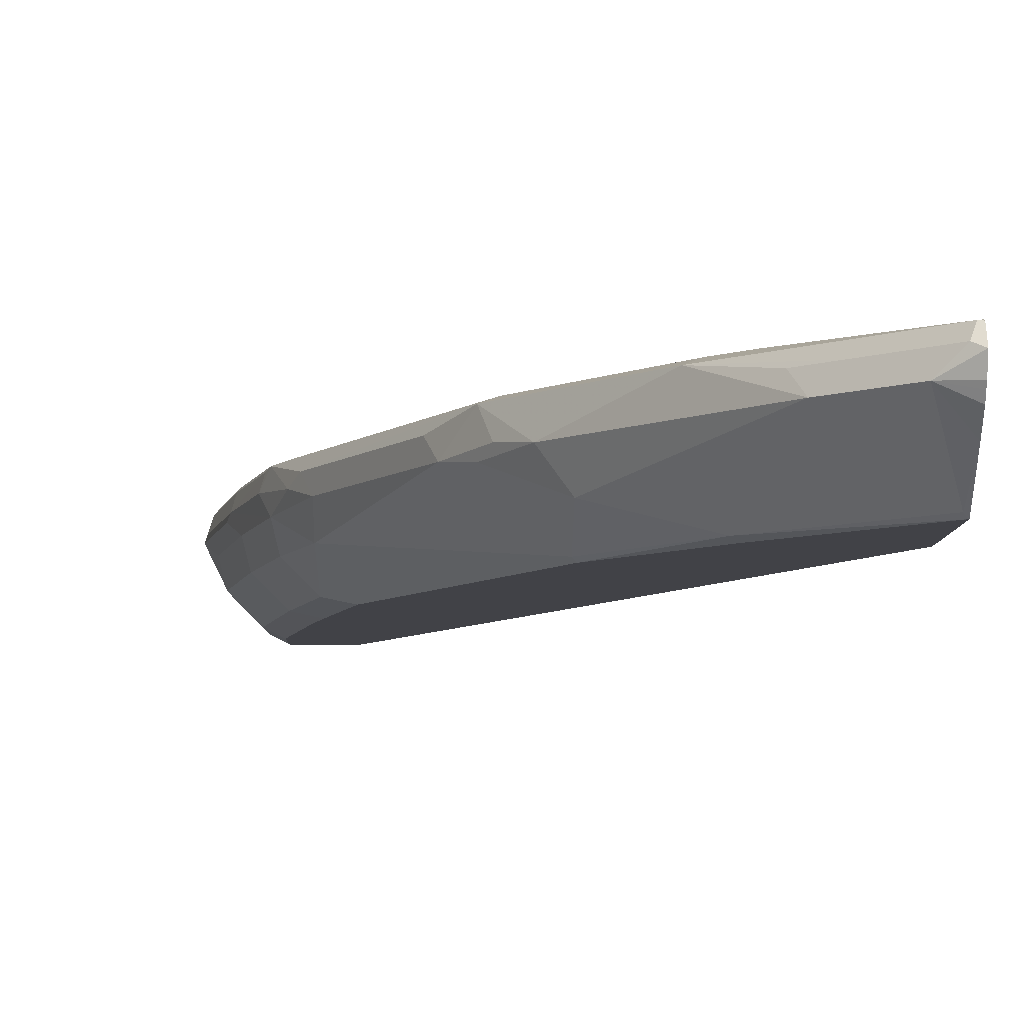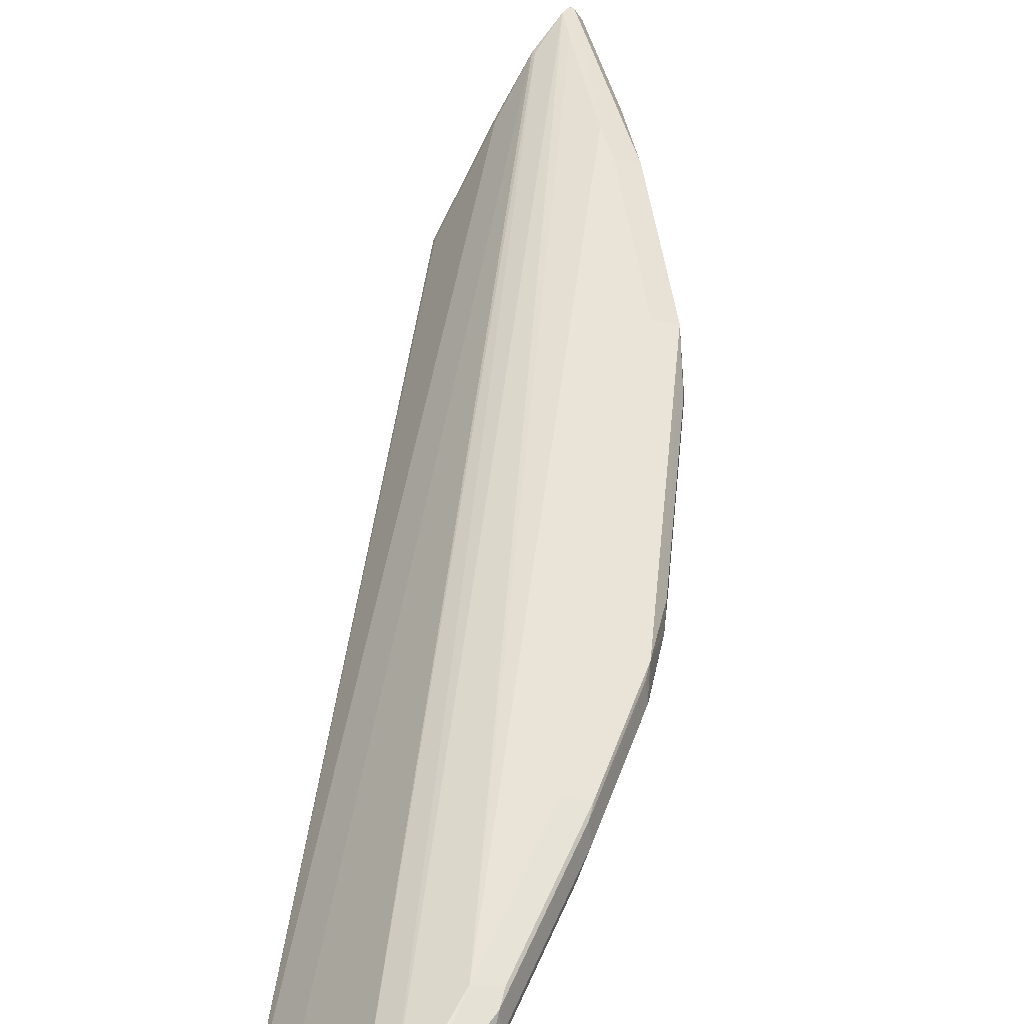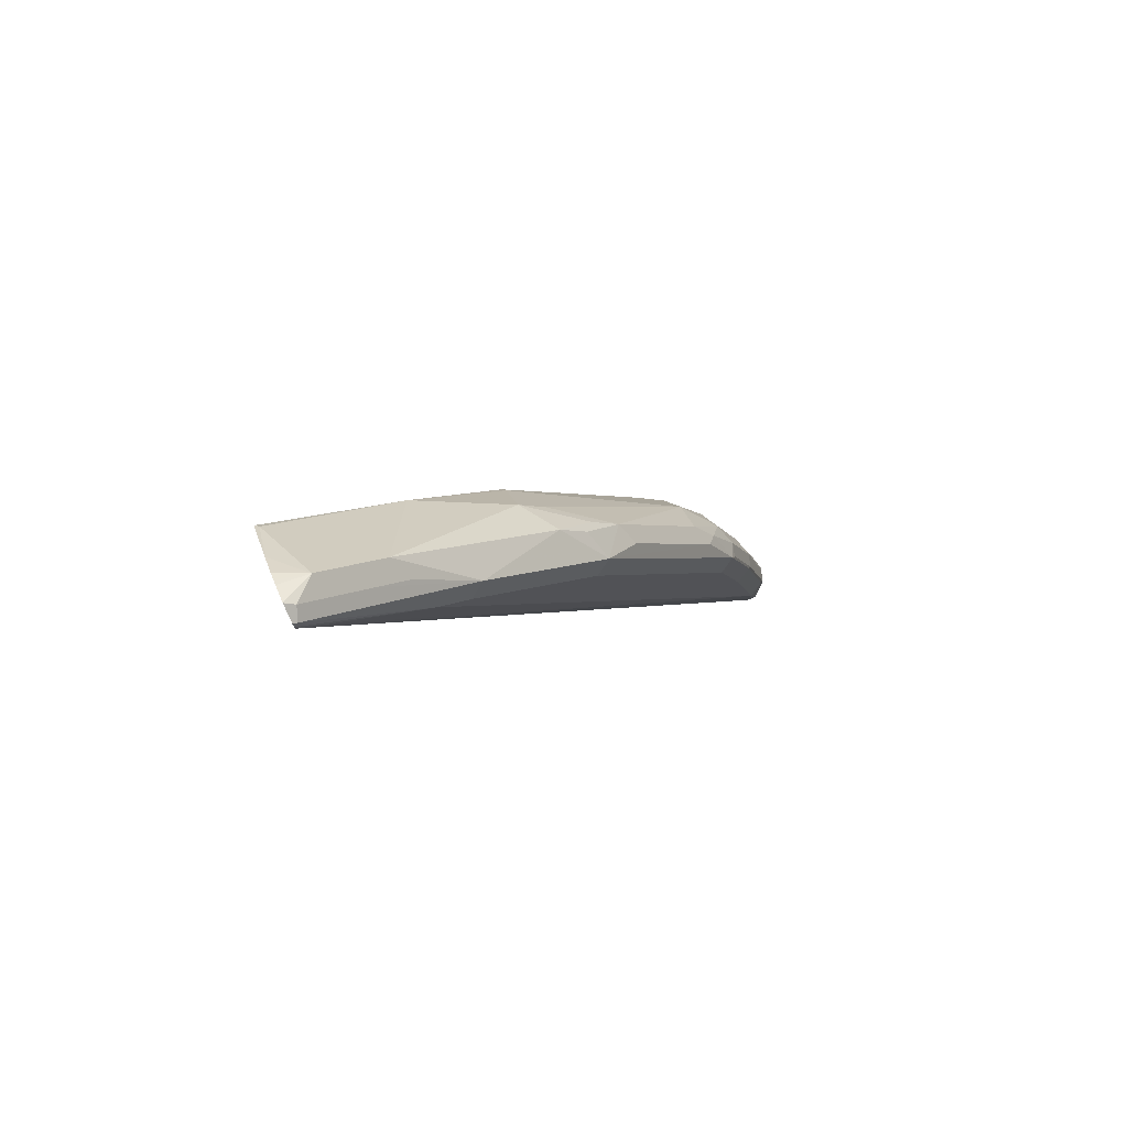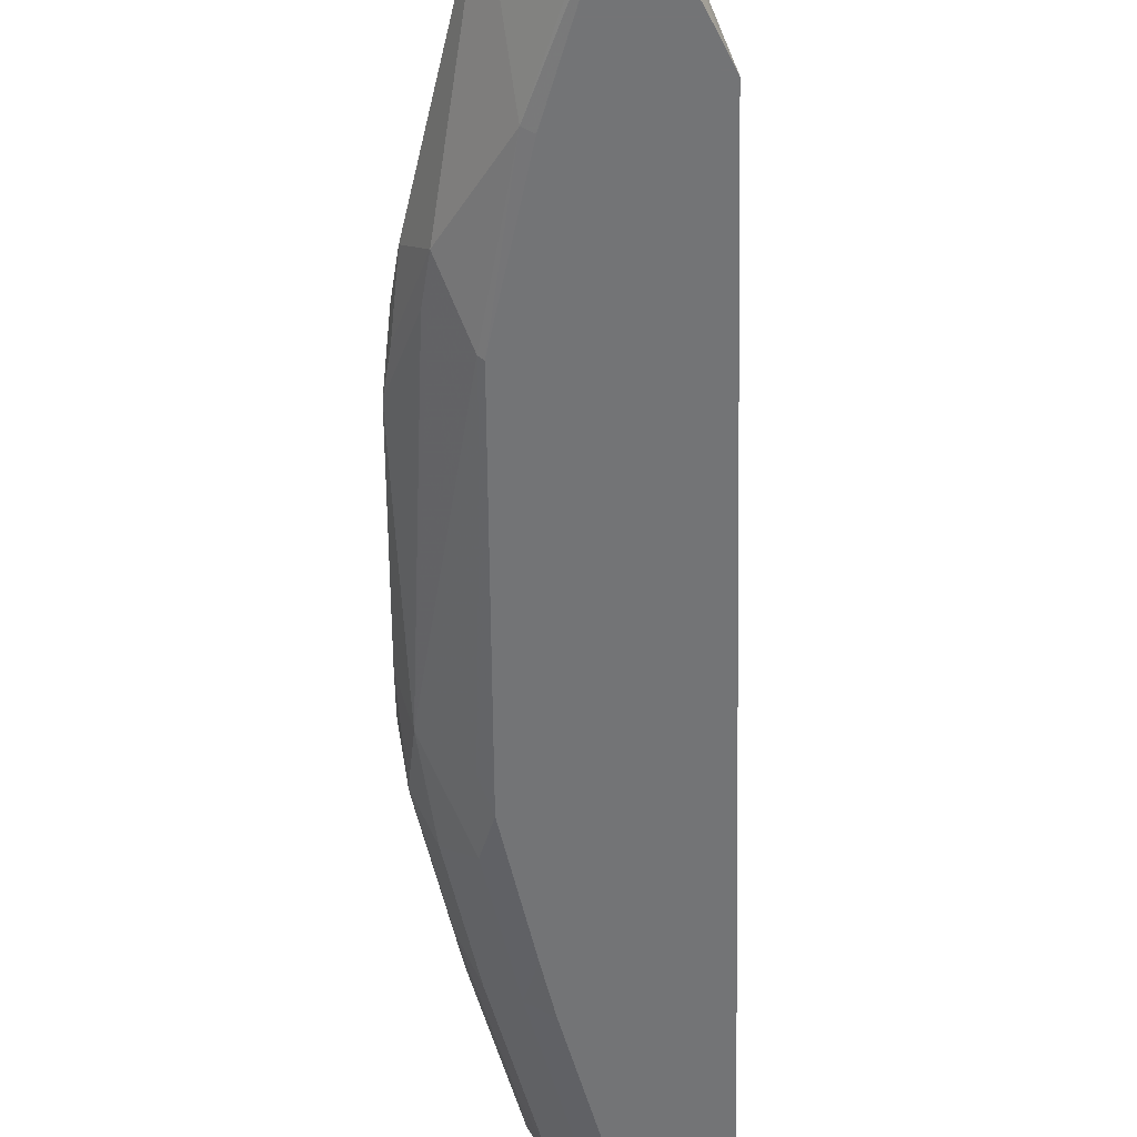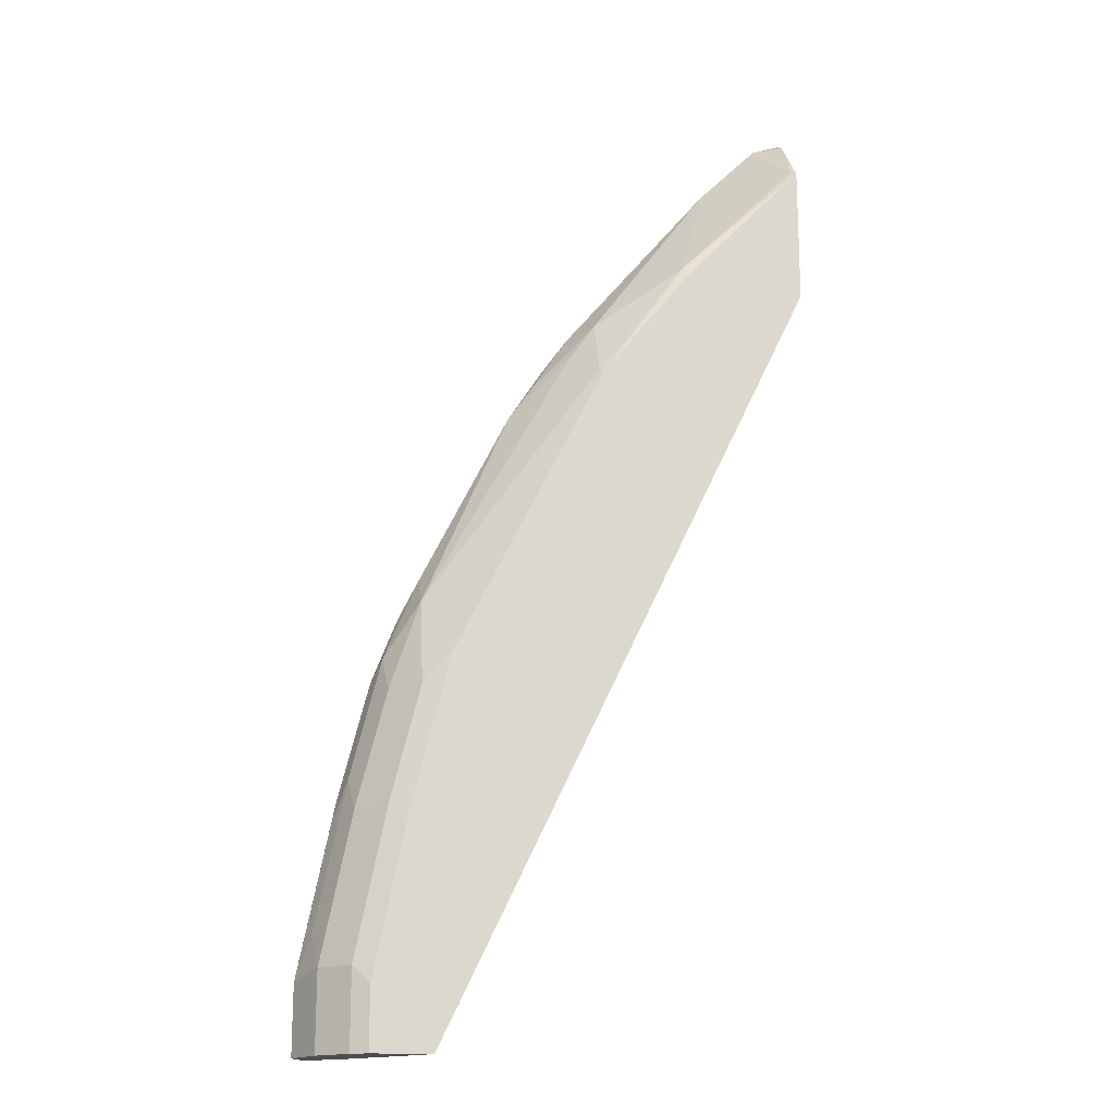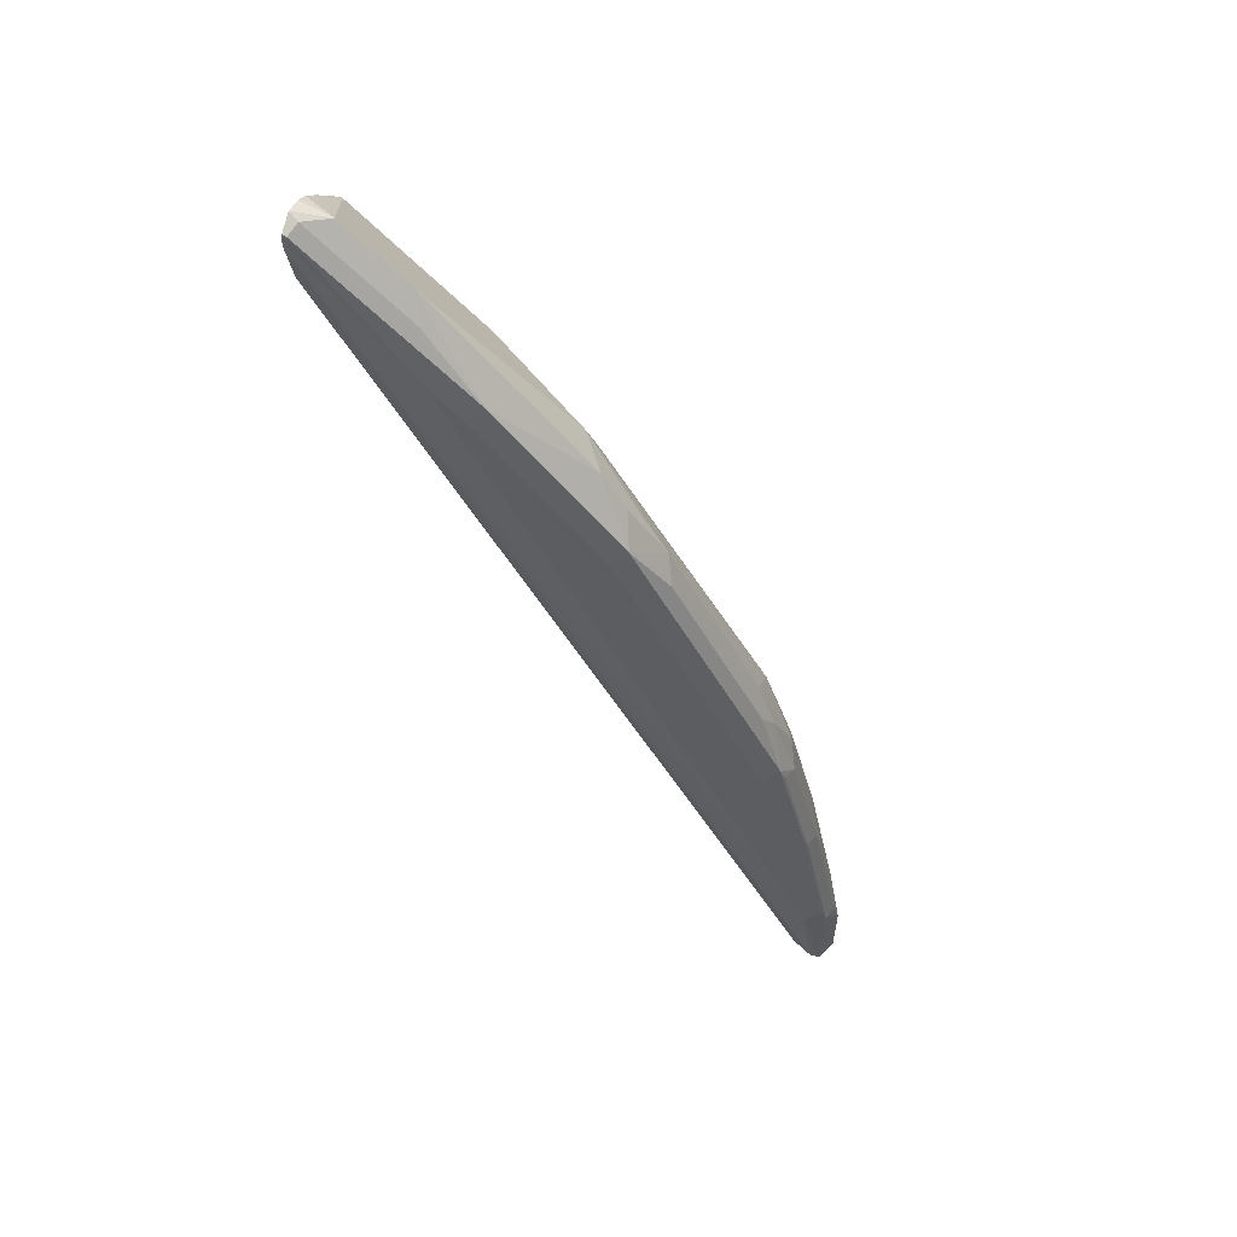
<metadata>
{"format":"obj","ext":"obj","renderer":"f3d","projection":"perspective","resolution":1024,"background":"white","views":[{"elev":-6.8,"azim":-0.7,"up":"+Y"},{"elev":43.4,"azim":-148.0,"up":"+Y"},{"elev":78.7,"azim":155.7,"up":"+Z"},{"elev":-56.2,"azim":26.9,"up":"+Y"},{"elev":-17.2,"azim":-9.1,"up":"+Z"},{"elev":58.1,"azim":-161.9,"up":"+Z"}]}
</metadata>
<code>
v -0.9745 -0.06356 0.1059
v -0.9604 -0.0918 0.113
v -0.9639 -0.07415 0.1378
v -0.9427 -0.07415 0.2436
v -0.9533 -0.06356 0.2119
v -0.9498 -0.06002 0.2296
v -0.971 -0.06002 0.1236
v -0.9674 -0.04943 0.1271
v -0.9745 -0.06356 0.05644
v -0.9604 -0.0918 0.05644
v -0.9392 -0.113 0.113
v -0.9392 -0.0918 0.219
v -0.9215 -0.07415 0.3284
v -0.9463 -0.04943 0.2331
v -0.9286 -0.06002 0.3143
v -0.9251 -0.04943 0.3178
v -0.9533 -0.04237 0.1271
v -0.9674 -0.04943 0.05644
v -0.9639 -0.04767 0.1378
v -0.9392 -0.113 0.05644
v -0.9272 -0.119 0.101
v -0.918 -0.113 0.219
v -0.918 -0.0918 0.3037
v -0.8968 -0.0918 0.3673
v -0.8968 -0.07062 0.3884
v -0.9109 -0.06356 0.3602
v -0.9427 -0.04767 0.2436
v -0.9215 -0.04767 0.3284
v -0.9604 -0.04943 0.05644
v -0.9321 -0.04237 0.2331
v -0.6991 -0.04237 0.6567
v -0.6391 -0.0459 0.7238
v -0.6221 -0.04695 0.7442
v -0.9272 -0.119 0.05644
v -0.906 -0.119 0.2069
v -0.8979 -0.119 0.2412
v -0.8968 -0.113 0.3037
v -0.8756 -0.113 0.3461
v -0.7945 -0.1165 0.4978
v -0.7733 -0.1165 0.5402
v -0.7733 -0.09533 0.5825
v -0.7909 -0.0918 0.5578
v -0.8333 -0.07062 0.5155
v -0.9039 -0.0565 0.3743
v -0.9109 -0.04237 0.3178
v -0.8156 -0.04767 0.5402
v -0.9464 -0.05644 0.05644
v -0.625 -0.05297 0.7096
v -0.7203 -0.04237 0.6355
v -0.7309 -0.04767 0.6461
v -0.625 -0.04767 0.752
v -0.6221 -0.04695 0.7492
v -0.6221 -0.05441 0.7111
v -0.8848 -0.119 0.05644
v -0.8767 -0.119 0.3259
v -0.8792 -0.1165 0.3284
v -0.792 -0.119 0.4953
v -0.7708 -0.119 0.5377
v -0.7097 -0.1165 0.6249
v -0.7909 -0.07062 0.579
v -0.8156 -0.07415 0.5402
v -0.685 -0.07062 0.7061
v -0.8085 -0.06709 0.5543
v -0.8403 -0.0565 0.5013
v -0.805 -0.04237 0.5296
v -0.9463 -0.0565 0.05644
v -0.6921 -0.0565 0.692
v -0.6709 -0.0565 0.7132
v -0.6497 -0.0565 0.7344
v -0.6285 -0.0565 0.7556
v -0.6221 -0.05329 0.7556
v -0.6221 -0.04815 0.753
v -0.6221 -0.07703 0.6702
v -0.625 -0.07415 0.6673
v -0.9039 -0.09886 0.05644
v -0.6225 -0.119 0.6062
v -0.625 -0.1165 0.6038
v -0.7048 -0.119 0.62
v -0.6225 -0.119 0.7072
v -0.625 -0.1165 0.7096
v -0.6426 -0.07062 0.7485
v -0.6221 -0.0597 0.7588
v -0.6221 -0.1165 0.6249
v -0.6221 -0.119 0.6225
v -0.6221 -0.119 0.6914
v -0.6221 -0.1189 0.7072
v -0.6221 -0.09245 0.7366
v -0.6221 -0.07991 0.7492
v -0.6221 -0.07472 0.7526
v -0.6221 -0.07127 0.7549
f 38 55 57
f 40 58 59
f 38 56 55
f 38 57 39
f 39 57 58
f 37 56 38
f 39 58 40
f 40 59 41
f 43 61 60
f 41 61 43
f 41 43 42
f 41 59 62
f 41 62 60
f 43 60 63
f 43 63 46
f 37 55 56
f 43 46 64
f 43 64 44
f 41 60 61
f 36 55 37
f 32 52 33
f 33 73 53
f 44 64 46
f 29 33 48
f 29 48 47
f 31 49 50
f 31 50 51
f 31 51 52
f 31 52 32
f 33 52 72
f 33 72 71
f 33 71 82
f 33 82 90
f 33 90 89
f 33 89 88
f 33 88 87
f 33 87 86
f 33 86 85
f 33 85 84
f 33 84 83
f 33 83 73
f 33 53 48
f 46 63 60
f 73 83 76
f 46 50 65
f 62 81 69
f 62 69 68
f 62 68 67
f 69 81 70
f 70 82 71
f 70 81 82
f 73 76 74
f 74 76 77
f 59 81 62
f 76 83 84
f 79 86 87
f 79 87 80
f 80 87 81
f 81 87 88
f 81 88 89
f 81 89 90
f 81 90 82
f 28 65 45
f 79 85 86
f 59 80 81
f 59 79 80
f 59 78 79
f 47 48 66
f 48 53 66
f 49 65 50
f 50 62 67
f 50 67 68
f 50 68 69
f 50 69 51
f 50 60 62
f 51 69 70
f 51 70 71
f 51 71 72
f 51 72 52
f 53 73 74
f 53 74 75
f 53 75 66
f 54 75 74
f 54 74 77
f 54 77 76
f 58 78 59
f 46 60 50
f 28 46 65
f 2 22 12
f 27 45 30
f 6 16 14
f 8 17 18
f 8 14 19
f 8 19 17
f 9 18 29
f 9 29 47
f 9 47 66
f 9 66 75
f 6 15 16
f 9 75 54
f 9 34 20
f 9 20 10
f 11 20 34
f 11 34 21
f 11 21 35
f 11 35 22
f 12 22 37
f 12 37 23
f 9 54 34
f 12 23 13
f 6 13 15
f 28 44 46
f 1 2 3
f 1 3 4
f 1 4 5
f 1 5 6
f 1 6 7
f 1 7 8
f 1 8 18
f 1 18 9
f 6 8 7
f 1 9 10
f 2 10 20
f 2 20 11
f 2 11 22
f 2 12 3
f 3 12 4
f 4 13 6
f 4 6 5
f 4 12 13
f 1 10 2
f 13 23 24
f 6 14 8
f 13 25 26
f 21 58 57
f 21 57 55
f 21 55 36
f 21 36 35
f 22 35 36
f 22 36 37
f 23 37 24
f 24 38 39
f 21 78 58
f 24 39 40
f 24 41 42
f 24 42 43
f 24 43 25
f 25 44 26
f 25 43 44
f 26 44 28
f 27 28 45
f 13 24 25
f 24 40 41
f 21 79 78
f 24 37 38
f 21 84 85
f 13 26 15
f 21 85 79
f 14 16 28
f 14 28 27
f 14 27 19
f 15 26 28
f 15 28 16
f 17 19 30
f 17 30 45
f 17 45 65
f 17 29 18
f 21 54 76
f 17 49 31
f 17 31 32
f 17 32 33
f 17 33 29
f 19 27 30
f 21 34 54
f 17 65 49
f 21 76 84

</code>
